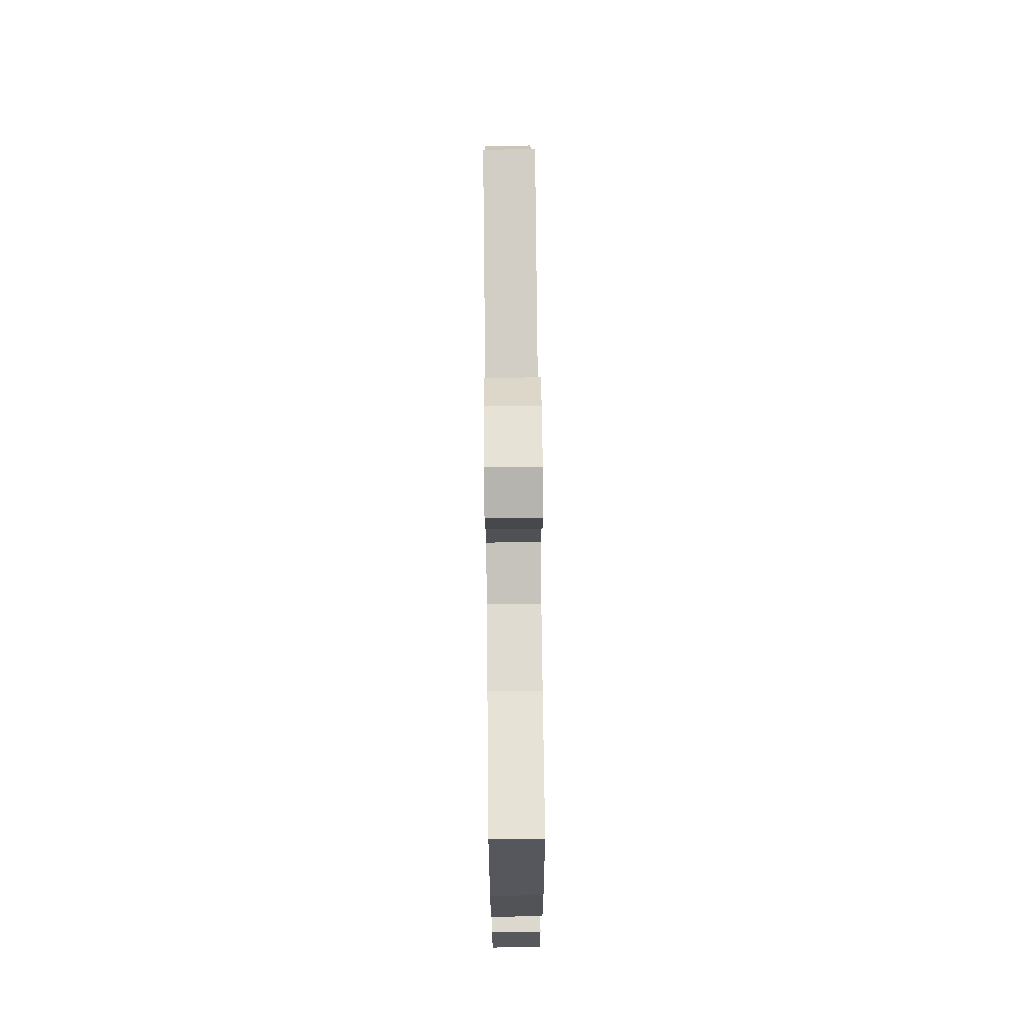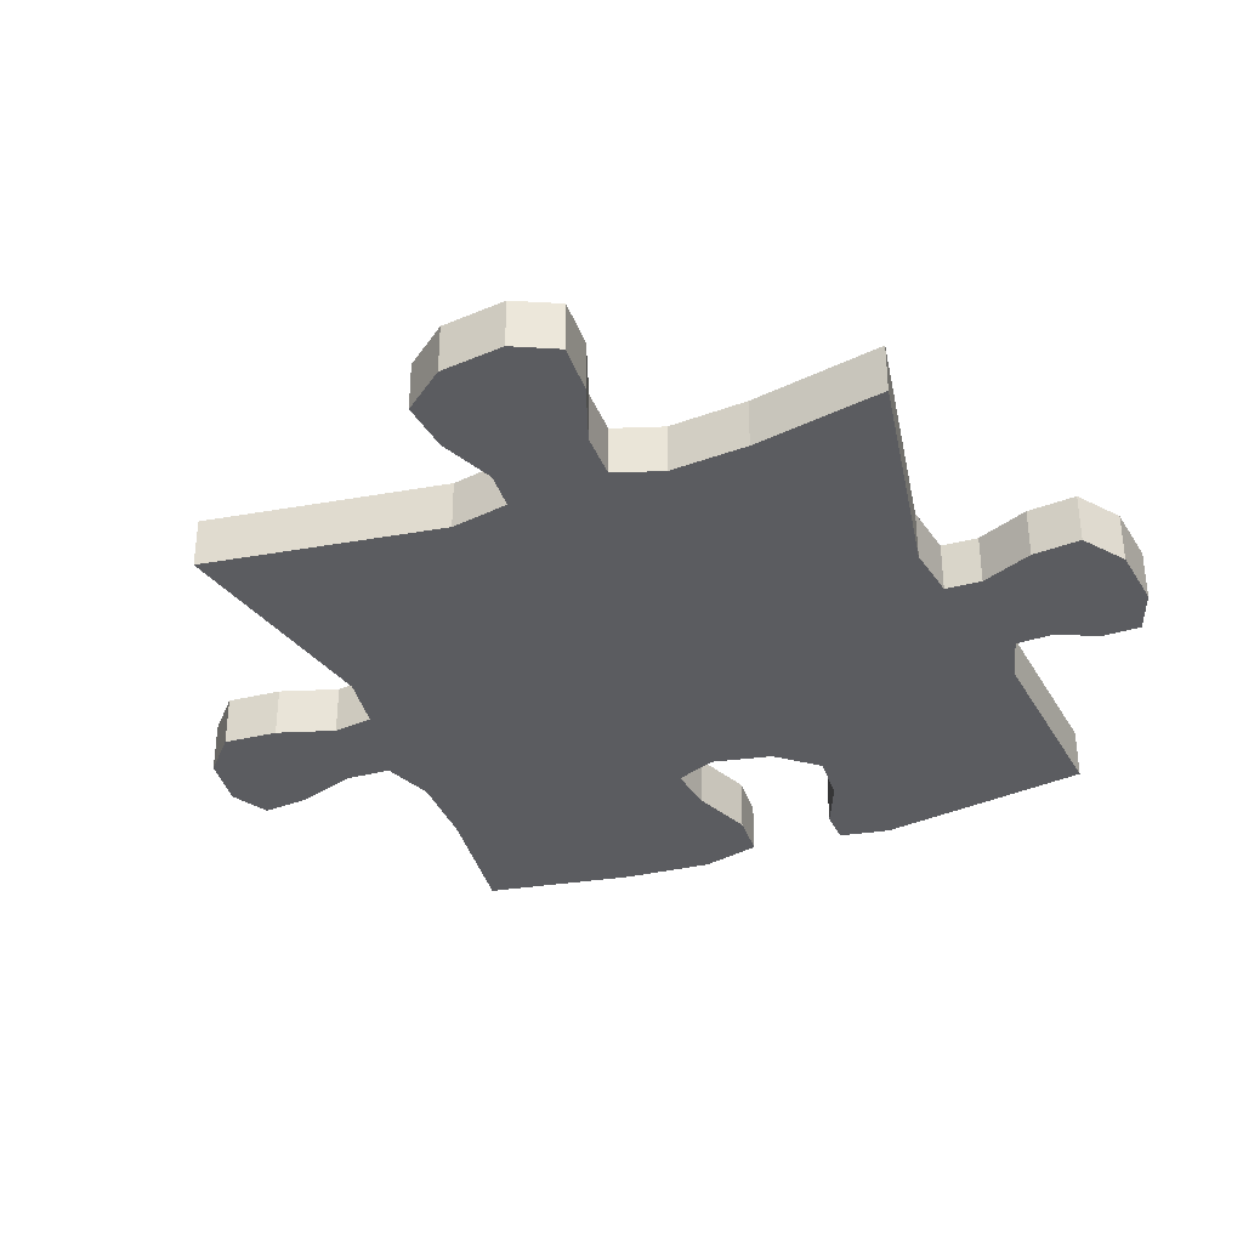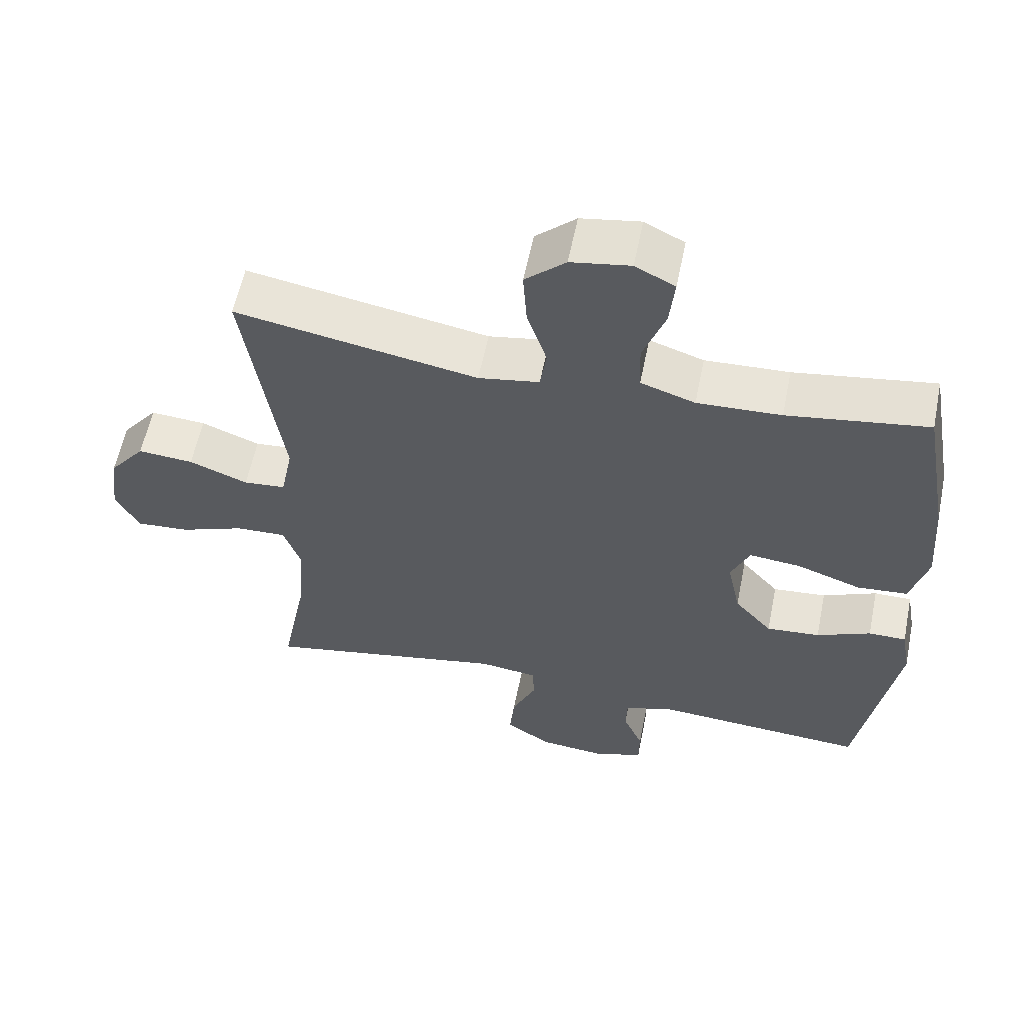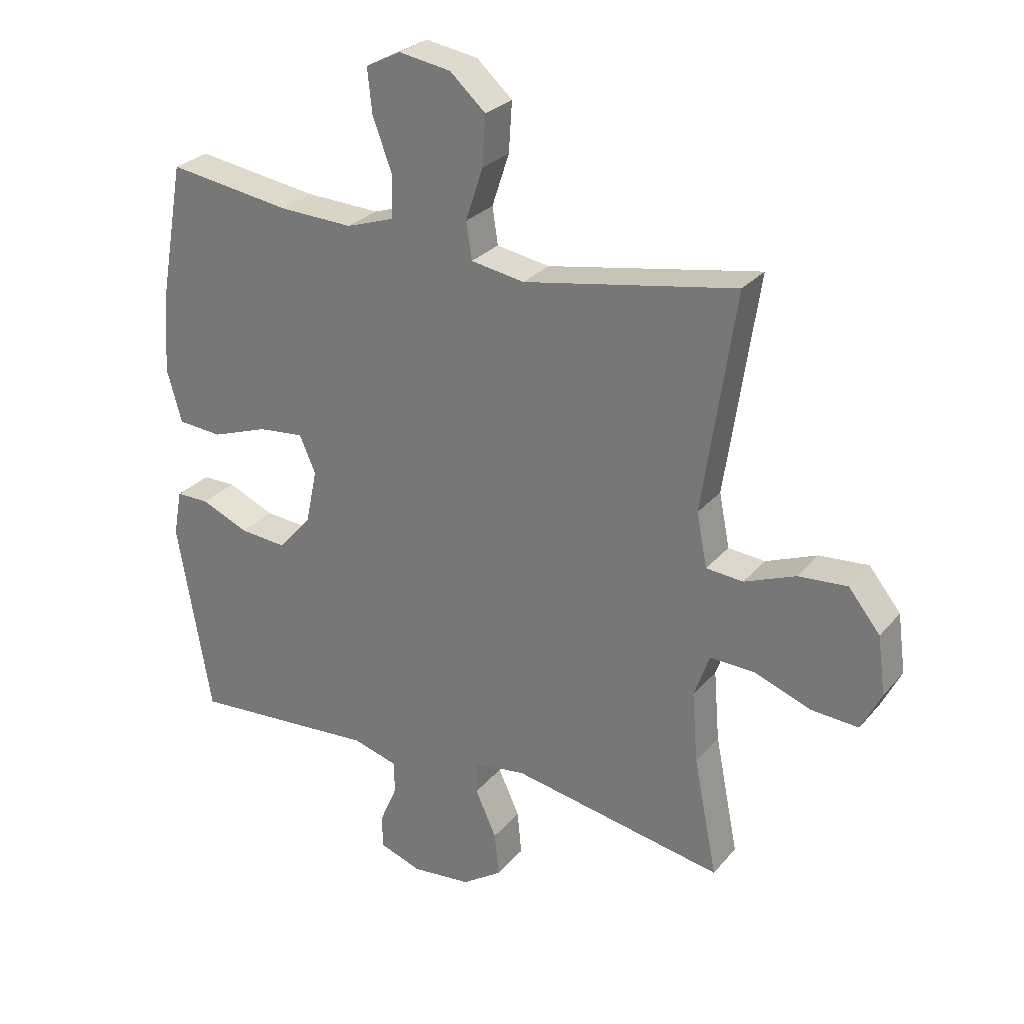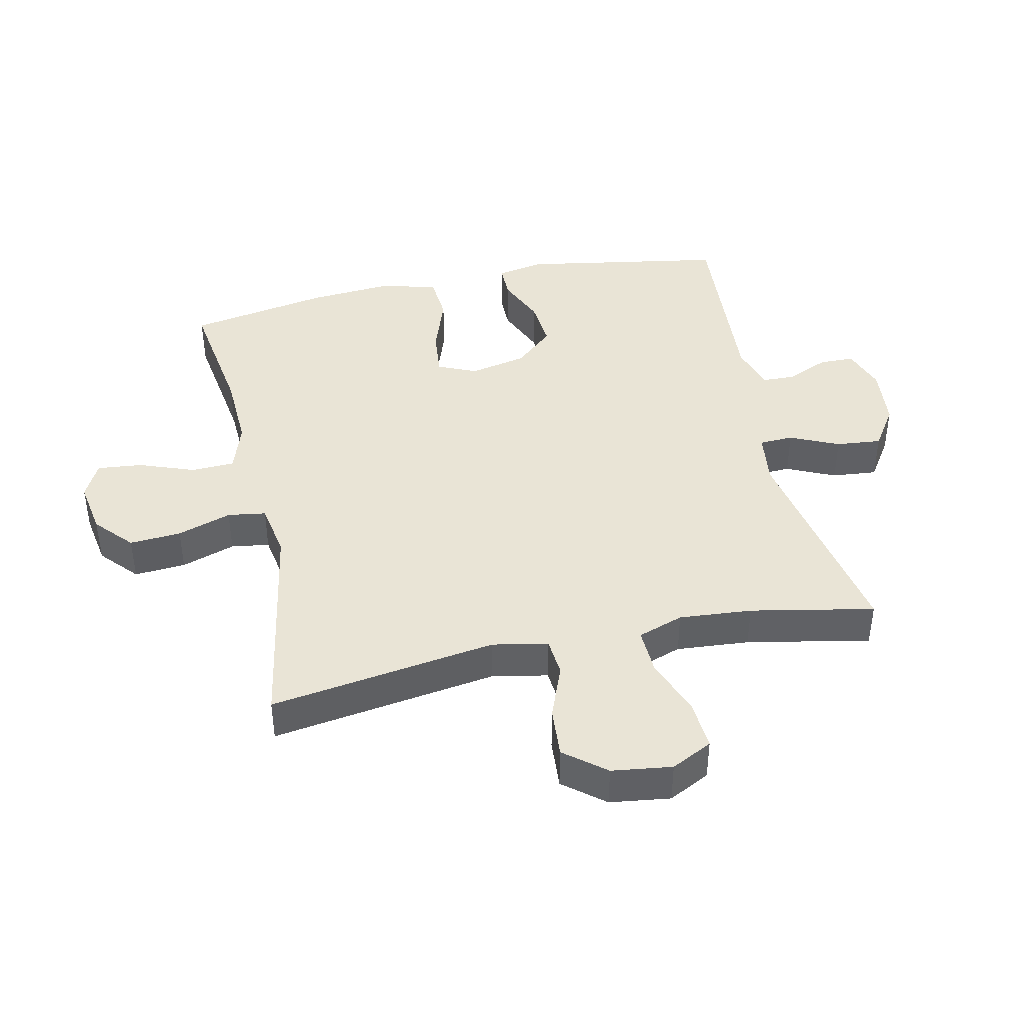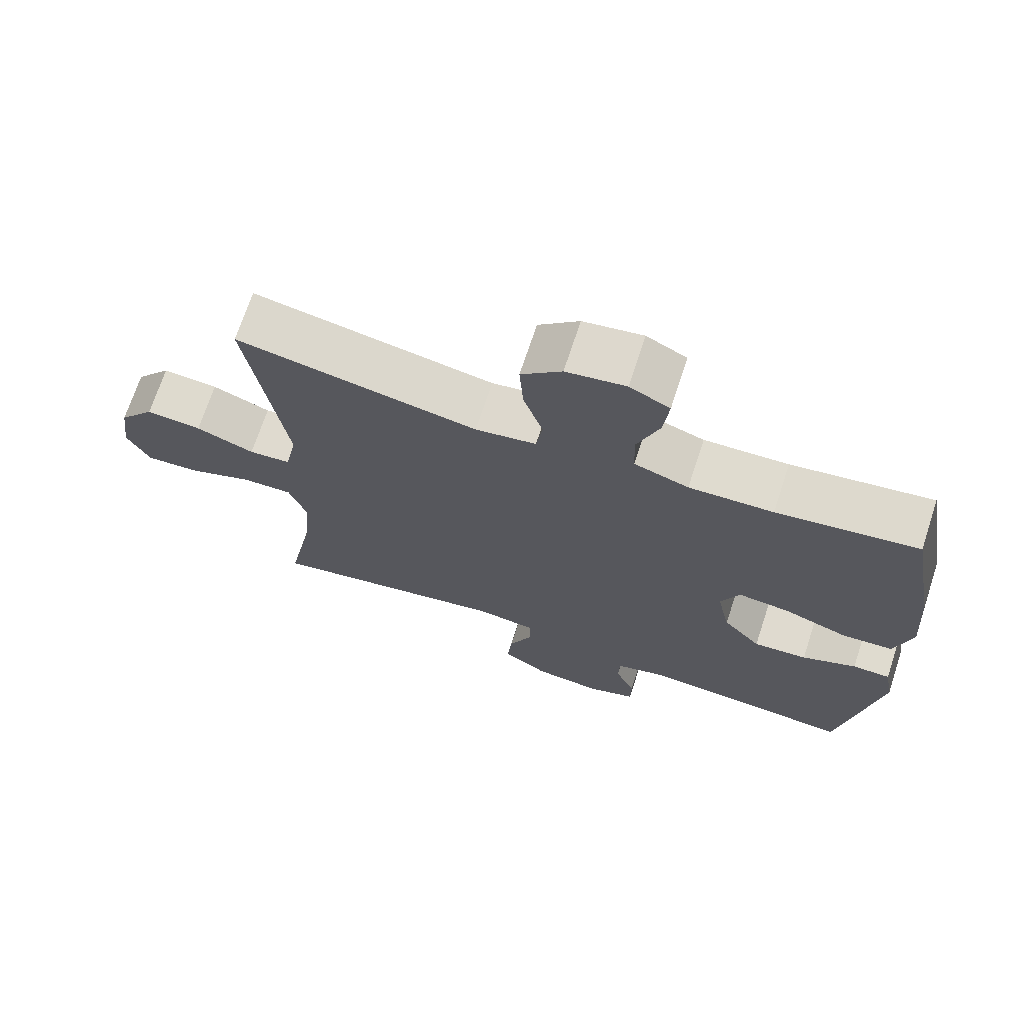
<metadata>
{"format":"obj","ext":"obj","renderer":"f3d","projection":"perspective","resolution":1024,"background":"white","views":[{"elev":72.5,"azim":-90.6,"up":"+Z"},{"elev":-34.7,"azim":112.0,"up":"+Y"},{"elev":58.4,"azim":-168.6,"up":"+Z"},{"elev":27.3,"azim":31.1,"up":"+Z"},{"elev":42.5,"azim":77.7,"up":"+Y"},{"elev":70.4,"azim":-161.8,"up":"+Z"}]}
</metadata>
<code>
o path2746
v -0.2025 0.0375 -0.4795
v -0.1274 0.0375 -0.5016
v -0.1257 0.0375 -0.5554
v -0.155 0.0375 -0.6231
v -0.1543 0.0375 -0.6799
v -0.08334 0.0375 -0.7052
v 0.01644 0.0375 -0.6955
v 0.08305 0.0375 -0.6514
v 0.07595 0.0375 -0.5779
v 0.04027 0.0375 -0.4993
v 0.04254 0.0375 -0.4443
v 0.1287 0.0375 -0.4331
v 0.4864 0.0375 -0.5005
v 0.4468 0.0375 -0.3006
v 0.4372 0.0375 -0.1824
v 0.4628 0.0375 -0.1083
v 0.5372 0.0375 -0.1113
v 0.6331 0.0375 -0.1472
v 0.7128 0.0375 -0.1529
v 0.7463 0.0375 -0.08608
v 0.7331 0.0375 0.01164
v 0.6801 0.0375 0.07783
v 0.598 0.0375 0.07152
v 0.5117 0.0375 0.03776
v 0.4496 0.0375 0.04308
v 0.4318 0.0375 0.1333
v 0.4864 0.0375 0.5012
v 0.1292 0.0375 0.4371
v 0.03941 0.0375 0.4525
v 0.03006 0.0375 0.5145
v 0.05899 0.0375 0.6023
v 0.06455 0.0375 0.686
v 0.004829 0.0375 0.7399
v -0.0829 0.0375 0.7547
v -0.1416 0.0375 0.7247
v -0.1339 0.0375 0.6513
v -0.101 0.0375 0.5622
v -0.1038 0.0375 0.4917
v -0.184 0.0375 0.4649
v -0.3079 0.0375 0.4701
v -0.5155 0.0375 0.5012
v -0.5563 0.0375 0.2727
v -0.5665 0.0375 0.1356
v -0.5412 0.0375 0.04559
v -0.4668 0.0375 0.03954
v -0.3718 0.0375 0.07288
v -0.2952 0.0375 0.08056
v -0.2679 0.0375 0.01845
v -0.2874 0.0375 -0.0741
v -0.3432 0.0375 -0.1369
v -0.4224 0.0375 -0.13
v -0.5023 0.0375 -0.09546
v -0.5579 0.0375 -0.0955
v -0.5719 0.0375 -0.1733
v -0.5155 0.0375 -0.5005
v -0.2025 -0.0375 -0.4795
v -0.1274 -0.0375 -0.5016
v -0.1257 -0.0375 -0.5554
v -0.155 -0.0375 -0.6231
v -0.1543 -0.0375 -0.6799
v -0.08334 -0.0375 -0.7052
v 0.01644 -0.0375 -0.6955
v 0.08305 -0.0375 -0.6514
v 0.07595 -0.0375 -0.5779
v 0.04027 -0.0375 -0.4993
v 0.04254 -0.0375 -0.4443
v 0.1287 -0.0375 -0.4331
v 0.4864 -0.0375 -0.5005
v 0.4468 -0.0375 -0.3006
v 0.4372 -0.0375 -0.1824
v 0.4628 -0.0375 -0.1083
v 0.5372 -0.0375 -0.1113
v 0.6331 -0.0375 -0.1472
v 0.7128 -0.0375 -0.1529
v 0.7463 -0.0375 -0.08608
v 0.7331 -0.0375 0.01164
v 0.6801 -0.0375 0.07783
v 0.598 -0.0375 0.07152
v 0.5117 -0.0375 0.03776
v 0.4496 -0.0375 0.04308
v 0.4318 -0.0375 0.1333
v 0.4864 -0.0375 0.5012
v 0.1292 -0.0375 0.4371
v 0.03941 -0.0375 0.4525
v 0.03006 -0.0375 0.5145
v 0.05899 -0.0375 0.6023
v 0.06455 -0.0375 0.686
v 0.004829 -0.0375 0.7399
v -0.0829 -0.0375 0.7547
v -0.1416 -0.0375 0.7247
v -0.1339 -0.0375 0.6513
v -0.101 -0.0375 0.5622
v -0.1038 -0.0375 0.4917
v -0.184 -0.0375 0.4649
v -0.3079 -0.0375 0.4701
v -0.5155 -0.0375 0.5012
v -0.5563 -0.0375 0.2727
v -0.5665 -0.0375 0.1356
v -0.5412 -0.0375 0.04559
v -0.4668 -0.0375 0.03954
v -0.3718 -0.0375 0.07288
v -0.2952 -0.0375 0.08056
v -0.2679 -0.0375 0.01845
v -0.2874 -0.0375 -0.0741
v -0.3432 -0.0375 -0.1369
v -0.4224 -0.0375 -0.13
v -0.5023 -0.0375 -0.09546
v -0.5579 -0.0375 -0.0955
v -0.5719 -0.0375 -0.1733
v -0.5155 -0.0375 -0.5005
v -0.1543 0.0375 -0.6799
v -0.1543 0.0375 -0.6799
v -0.08334 0.0375 -0.7052
v 0.01644 0.0375 -0.6955
v 0.08305 0.0375 -0.6514
v 0.08305 0.0375 -0.6514
v -0.155 0.0375 -0.6231
v 0.07595 0.0375 -0.5779
v -0.1257 0.0375 -0.5554
v 0.04027 0.0375 -0.4993
v -0.1274 0.0375 -0.5016
v -0.1274 0.0375 -0.5016
v -0.2025 0.0375 -0.4795
v 0.04254 0.0375 -0.4443
v 0.04254 0.0375 -0.4443
v -0.5155 0.0375 -0.5005
v -0.5155 0.0375 -0.5005
v 0.1287 0.0375 -0.4331
v 0.4864 0.0375 -0.5005
v 0.4864 0.0375 -0.5005
v 0.4468 0.0375 -0.3006
v 0.4372 0.0375 -0.1824
v -0.5719 0.0375 -0.1733
v 0.4628 0.0375 -0.1083
v 0.4628 0.0375 -0.1083
v -0.5579 0.0375 -0.0955
v -0.5579 0.0375 -0.0955
v -0.3432 0.0375 -0.1369
v -0.4224 0.0375 -0.13
v 0.6331 0.0375 -0.1472
v 0.7128 0.0375 -0.1529
v 0.7128 0.0375 -0.1529
v 0.7463 0.0375 -0.08608
v 0.5372 0.0375 -0.1113
v -0.2874 0.0375 -0.0741
v -0.5023 0.0375 -0.09546
v 0.7331 0.0375 0.01164
v -0.2679 0.0375 0.01845
v 0.6801 0.0375 0.07783
v -0.2952 0.0375 0.08056
v -0.2952 0.0375 0.08056
v 0.5117 0.0375 0.03776
v 0.4496 0.0375 0.04308
v 0.4496 0.0375 0.04308
v 0.598 0.0375 0.07152
v -0.5412 0.0375 0.04559
v -0.5412 0.0375 0.04559
v -0.4668 0.0375 0.03954
v -0.3718 0.0375 0.07288
v 0.4318 0.0375 0.1333
v -0.5665 0.0375 0.1356
v -0.5563 0.0375 0.2727
v -0.5155 0.0375 0.5012
v -0.5155 0.0375 0.5012
v 0.1292 0.0375 0.4371
v 0.03941 0.0375 0.4525
v 0.03941 0.0375 0.4525
v -0.184 0.0375 0.4649
v -0.3079 0.0375 0.4701
v 0.03006 0.0375 0.5145
v -0.1038 0.0375 0.4917
v -0.1038 0.0375 0.4917
v 0.4864 0.0375 0.5012
v 0.4864 0.0375 0.5012
v -0.101 0.0375 0.5622
v 0.05899 0.0375 0.6023
v -0.1339 0.0375 0.6513
v 0.06455 0.0375 0.686
v -0.1416 0.0375 0.7247
v -0.1416 0.0375 0.7247
v 0.004829 0.0375 0.7399
v -0.0829 0.0375 0.7547
v -0.1543 -0.0375 -0.6799
v -0.1543 -0.0375 -0.6799
v -0.08334 -0.0375 -0.7052
v 0.01644 -0.0375 -0.6955
v 0.08305 -0.0375 -0.6514
v 0.08305 -0.0375 -0.6514
v -0.155 -0.0375 -0.6231
v 0.07595 -0.0375 -0.5779
v -0.1257 -0.0375 -0.5554
v 0.04027 -0.0375 -0.4993
v -0.1274 -0.0375 -0.5016
v -0.1274 -0.0375 -0.5016
v -0.2025 -0.0375 -0.4795
v 0.04254 -0.0375 -0.4443
v 0.04254 -0.0375 -0.4443
v -0.5155 -0.0375 -0.5005
v -0.5155 -0.0375 -0.5005
v 0.1287 -0.0375 -0.4331
v 0.4864 -0.0375 -0.5005
v 0.4864 -0.0375 -0.5005
v 0.4468 -0.0375 -0.3006
v 0.4372 -0.0375 -0.1824
v -0.5719 -0.0375 -0.1733
v 0.4628 -0.0375 -0.1083
v 0.4628 -0.0375 -0.1083
v -0.5579 -0.0375 -0.0955
v -0.5579 -0.0375 -0.0955
v -0.3432 -0.0375 -0.1369
v -0.4224 -0.0375 -0.13
v 0.6331 -0.0375 -0.1472
v 0.7128 -0.0375 -0.1529
v 0.7128 -0.0375 -0.1529
v 0.7463 -0.0375 -0.08608
v 0.5372 -0.0375 -0.1113
v -0.2874 -0.0375 -0.0741
v -0.5023 -0.0375 -0.09546
v 0.7331 -0.0375 0.01164
v -0.2679 -0.0375 0.01845
v 0.6801 -0.0375 0.07783
v -0.2952 -0.0375 0.08056
v -0.2952 -0.0375 0.08056
v 0.5117 -0.0375 0.03776
v 0.4496 -0.0375 0.04308
v 0.4496 -0.0375 0.04308
v 0.598 -0.0375 0.07152
v -0.5412 -0.0375 0.04559
v -0.5412 -0.0375 0.04559
v -0.4668 -0.0375 0.03954
v -0.3718 -0.0375 0.07288
v 0.4318 -0.0375 0.1333
v -0.5665 -0.0375 0.1356
v -0.5563 -0.0375 0.2727
v -0.5155 -0.0375 0.5012
v -0.5155 -0.0375 0.5012
v 0.1292 -0.0375 0.4371
v 0.03941 -0.0375 0.4525
v 0.03941 -0.0375 0.4525
v -0.184 -0.0375 0.4649
v -0.3079 -0.0375 0.4701
v 0.03006 -0.0375 0.5145
v -0.1038 -0.0375 0.4917
v -0.1038 -0.0375 0.4917
v 0.4864 -0.0375 0.5012
v 0.4864 -0.0375 0.5012
v -0.101 -0.0375 0.5622
v 0.05899 -0.0375 0.6023
v -0.1339 -0.0375 0.6513
v 0.06455 -0.0375 0.686
v -0.1416 -0.0375 0.7247
v -0.1416 -0.0375 0.7247
v 0.004829 -0.0375 0.7399
v -0.0829 -0.0375 0.7547
f 190 191 186
f 247 248 249
f 227 219 221
f 220 238 222
f 231 222 241
f 198 211 205
f 248 250 253
f 225 206 224
f 253 249 248
f 183 185 189
f 191 192 193
f 196 193 192
f 208 205 218
f 189 185 191
f 241 222 240
f 218 205 211
f 249 254 251
f 193 196 195
f 216 212 227
f 240 238 243
f 206 216 224
f 224 216 227
f 215 212 213
f 203 200 201
f 233 231 234
f 210 211 198
f 203 204 200
f 210 195 217
f 243 242 247
f 227 212 219
f 196 217 195
f 220 200 204
f 242 248 247
f 228 230 233
f 190 186 187
f 204 206 225
f 231 233 230
f 249 253 254
f 234 231 241
f 222 238 240
f 219 212 215
f 192 191 190
f 200 217 196
f 243 238 242
f 186 191 185
f 217 200 220
f 195 210 198
f 234 241 235
f 237 232 245
f 220 225 232
f 220 232 237
f 220 237 238
f 220 204 225
f 112 6 61 184
f 6 7 62 61
f 7 116 188 62
f 4 5 60 59
f 8 9 64 63
f 3 4 59 58
f 9 10 65 64
f 122 3 58 194
f 1 2 57 56
f 10 125 197 65
f 127 1 56 199
f 12 130 202 67
f 11 12 67 66
f 13 14 69 68
f 14 15 70 69
f 54 55 110 109
f 15 135 207 70
f 137 54 109 209
f 50 51 106 105
f 18 142 214 73
f 19 20 75 74
f 17 18 73 72
f 49 50 105 104
f 52 53 108 107
f 51 52 107 106
f 16 17 72 71
f 20 21 76 75
f 48 49 104 103
f 21 22 77 76
f 151 48 103 223
f 24 154 226 79
f 23 24 79 78
f 22 23 78 77
f 157 45 100 229
f 45 46 101 100
f 25 26 81 80
f 43 44 99 98
f 46 47 102 101
f 42 43 98 97
f 164 42 97 236
f 28 167 239 83
f 39 40 95 94
f 29 30 85 84
f 172 39 94 244
f 174 28 83 246
f 26 27 82 81
f 40 41 96 95
f 37 38 93 92
f 30 31 86 85
f 36 37 92 91
f 31 32 87 86
f 180 36 91 252
f 32 33 88 87
f 34 35 90 89
f 33 34 89 88
f 118 114 119
f 175 177 176
f 155 149 147
f 148 150 166
f 159 169 150
f 126 133 139
f 176 181 178
f 153 152 134
f 181 176 177
f 111 117 113
f 119 121 120
f 124 120 121
f 136 146 133
f 117 119 113
f 169 168 150
f 146 139 133
f 177 179 182
f 121 123 124
f 144 155 140
f 168 171 166
f 134 152 144
f 152 155 144
f 143 141 140
f 131 129 128
f 161 162 159
f 138 126 139
f 131 128 132
f 138 145 123
f 171 175 170
f 155 147 140
f 124 123 145
f 148 132 128
f 170 175 176
f 156 161 158
f 118 115 114
f 132 153 134
f 159 158 161
f 177 182 181
f 162 169 159
f 150 168 166
f 147 143 140
f 120 118 119
f 128 124 145
f 171 170 166
f 114 113 119
f 145 148 128
f 123 126 138
f 162 163 169
f 165 173 160
f 148 160 153
f 148 165 160
f 148 166 165
f 148 153 132

</code>
